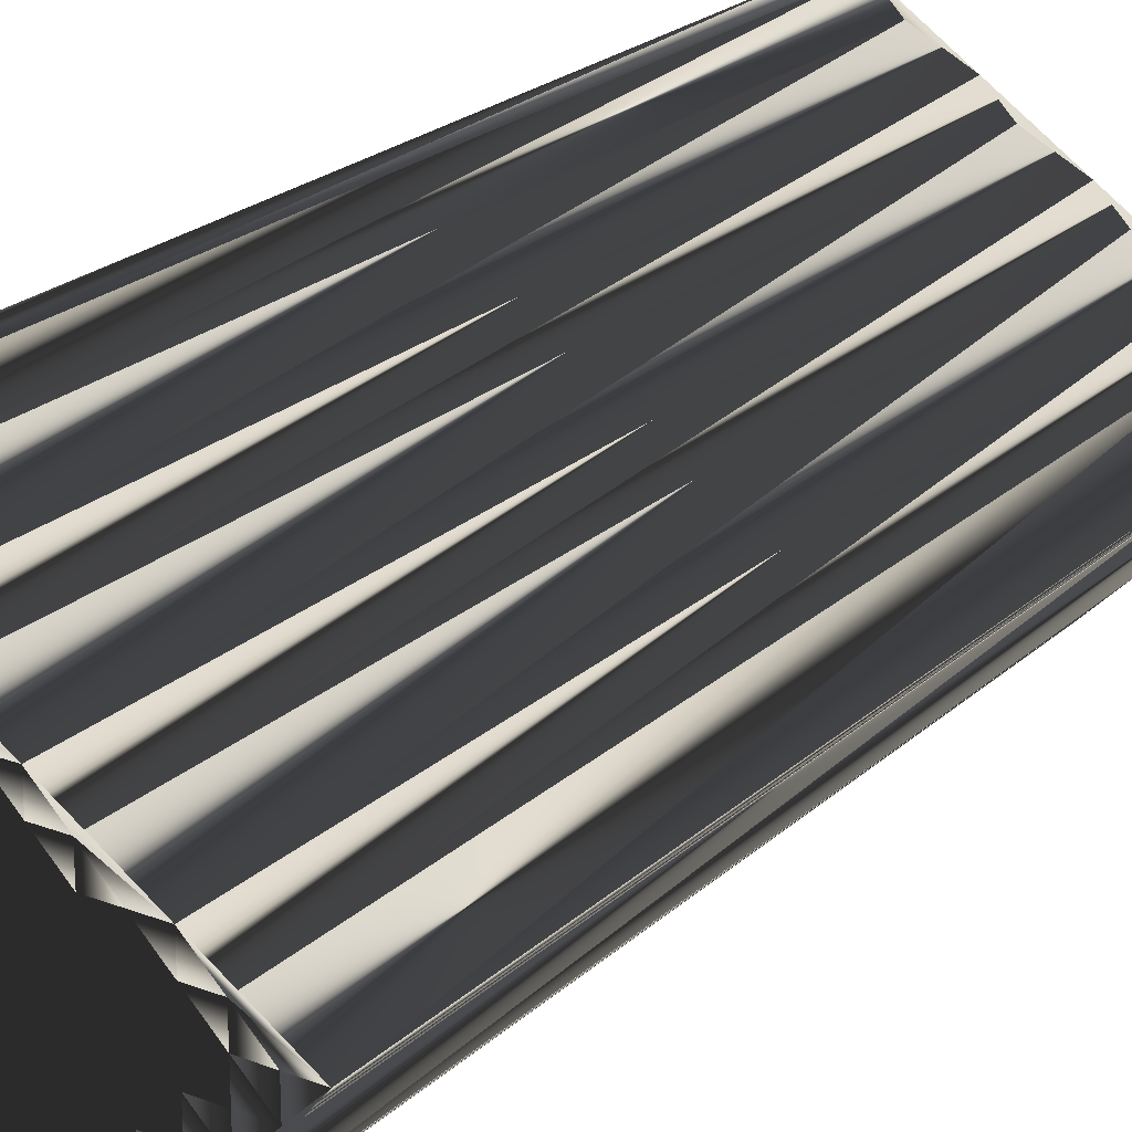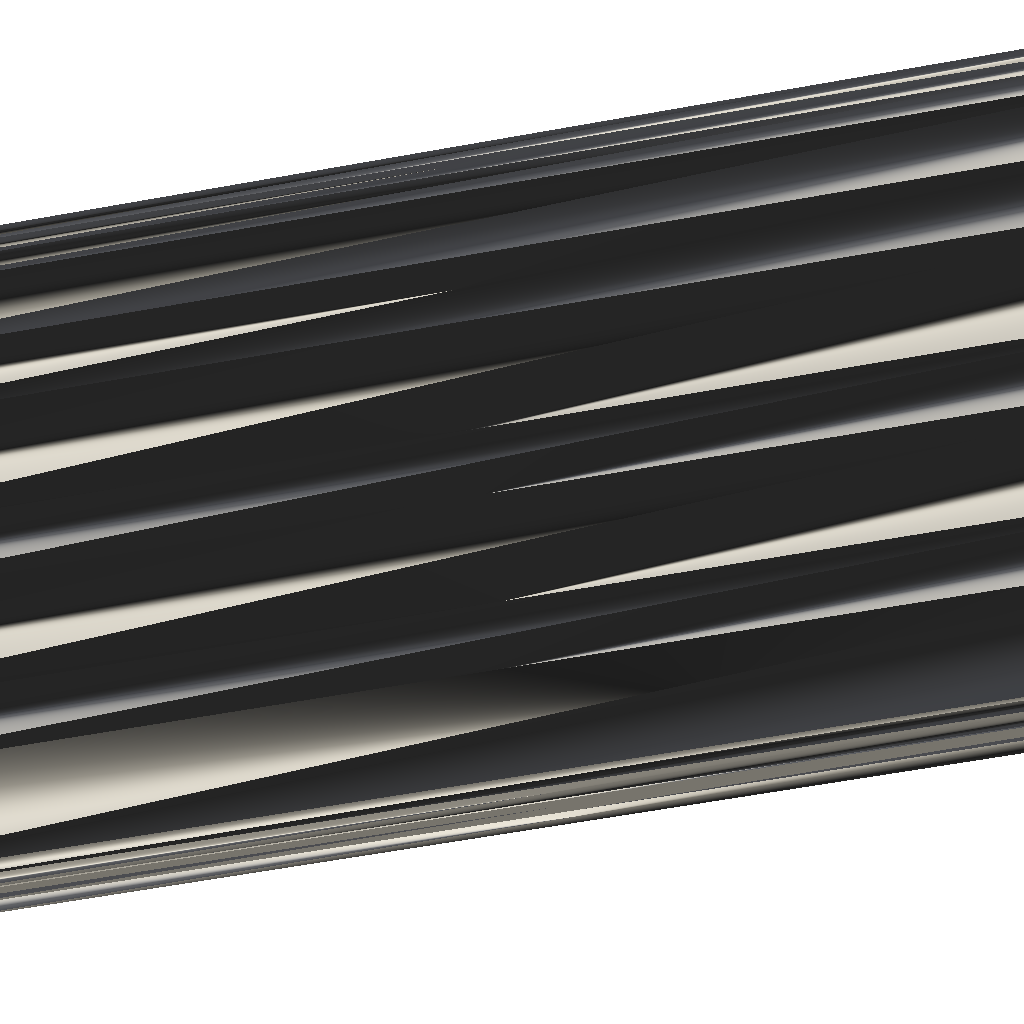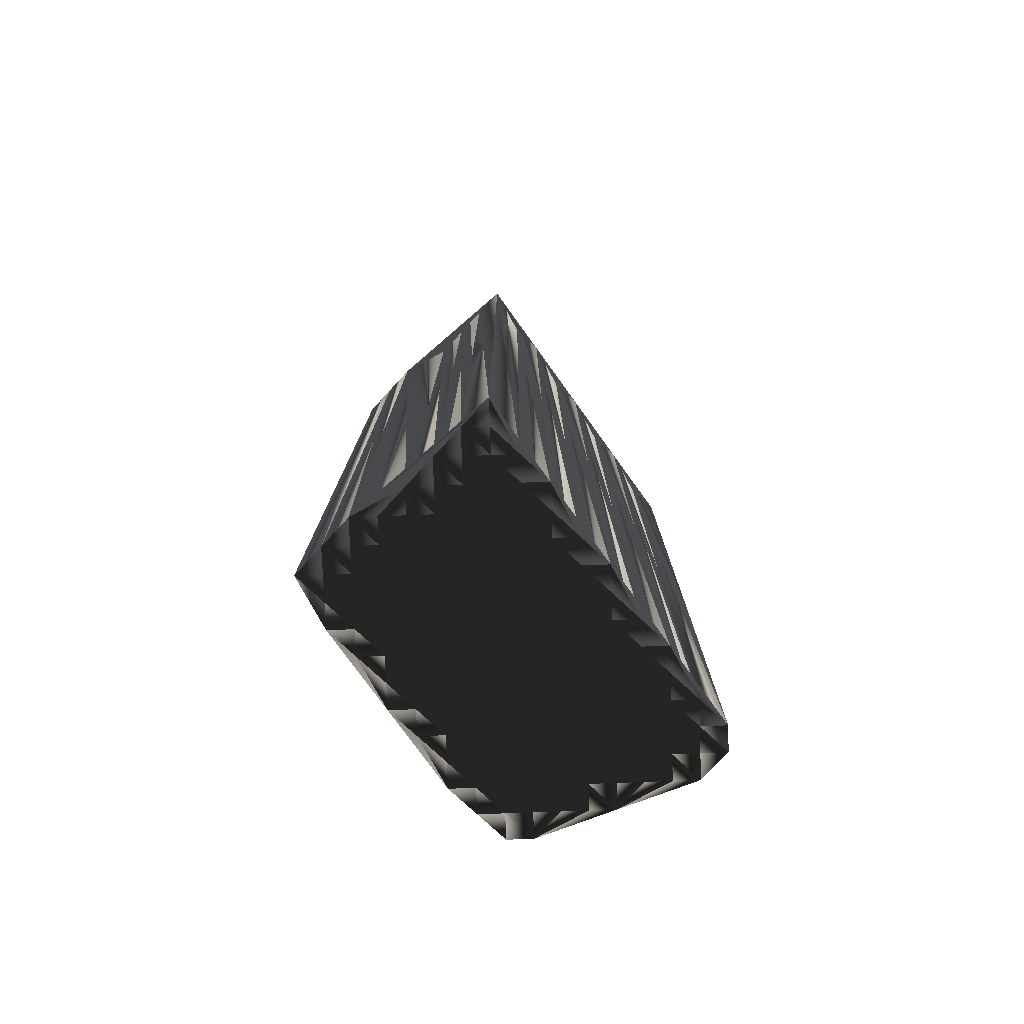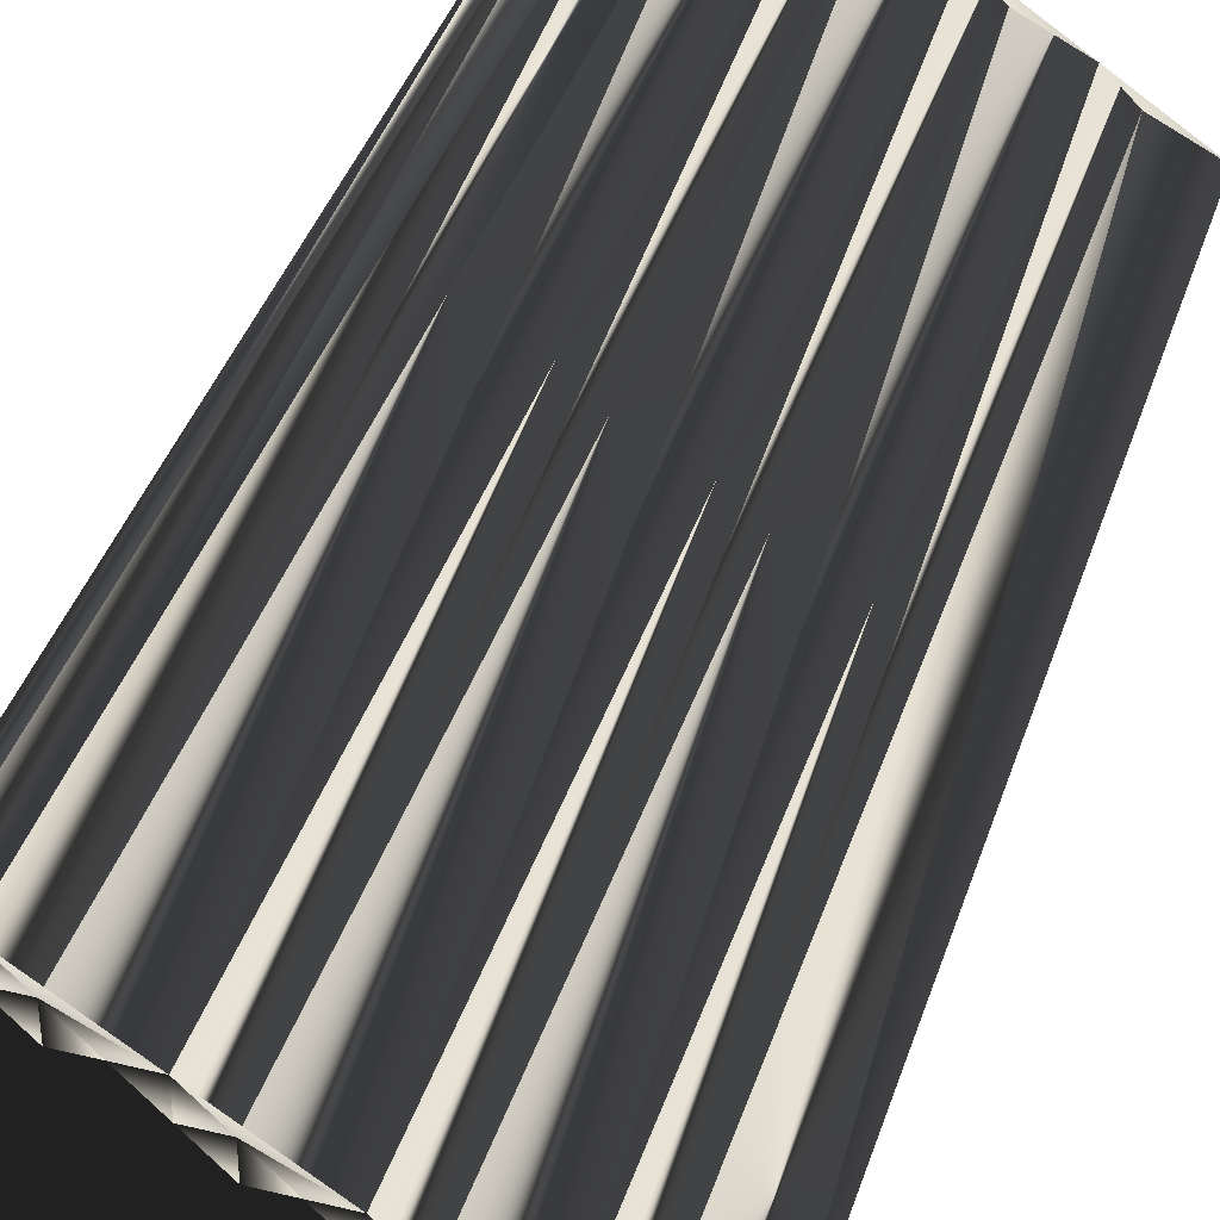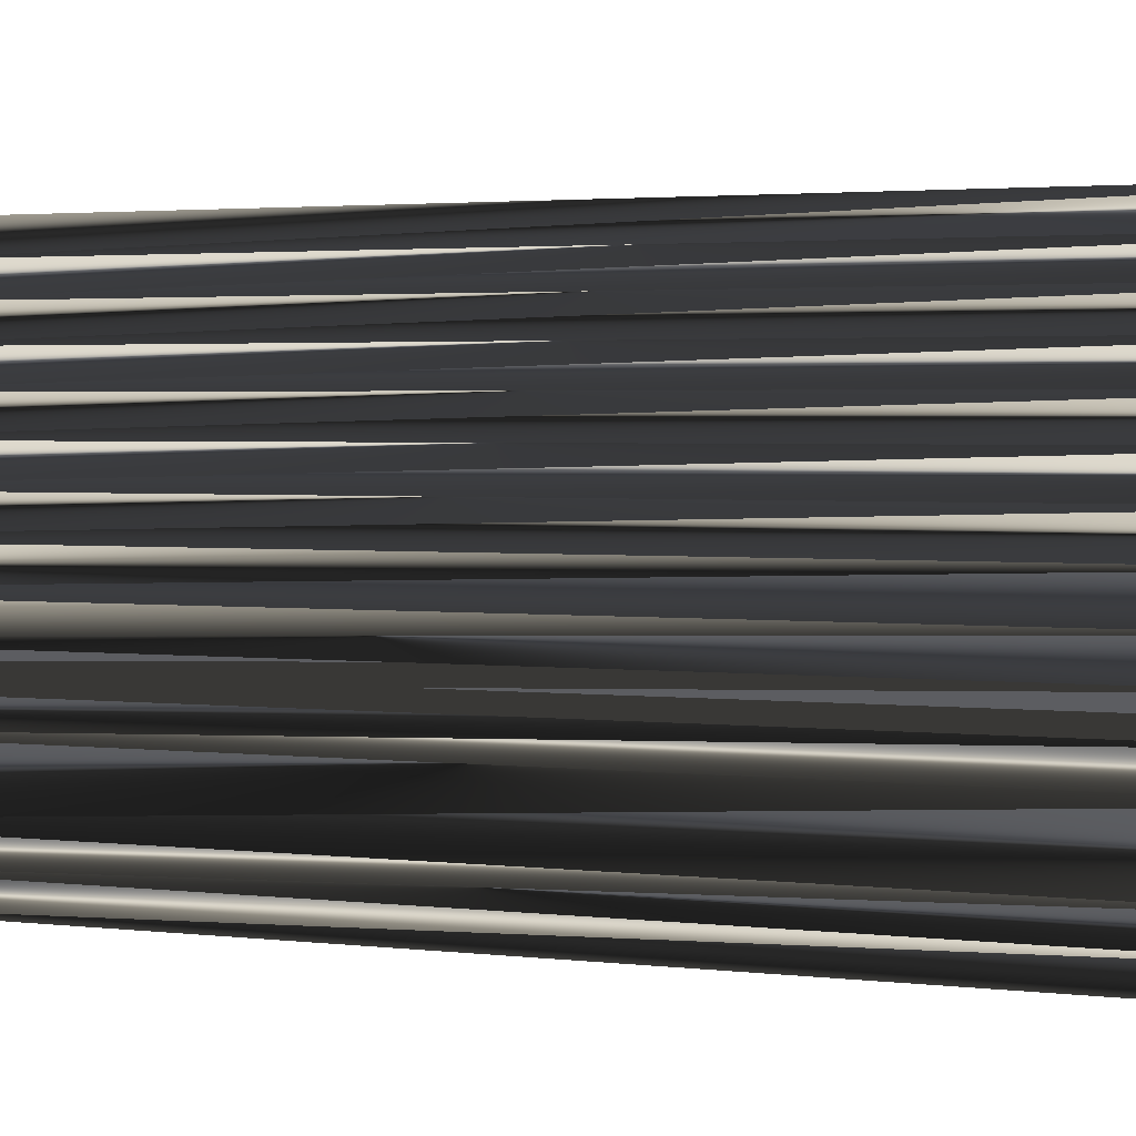
<metadata>
{"format":"obj","ext":"obj","renderer":"f3d","projection":"perspective","resolution":1024,"background":"white","views":[{"elev":22.4,"azim":33.4,"up":"+Y"},{"elev":-60.7,"azim":-79.4,"up":"+Y"},{"elev":-78.0,"azim":92.1,"up":"+Z"},{"elev":39.0,"azim":17.1,"up":"+Y"},{"elev":2.1,"azim":118.0,"up":"+Y"}]}
</metadata>
<code>
v 224.4 266.1 0
v 224.4 266.9 0
v 225.2 265.3 0
v 225.2 266.1 0
v 225.2 266.9 0
v 225.2 267.7 0
v 225.2 268.5 0
v 225.2 269.3 0
v 226 264.5 0
v 226 265.3 0
v 226 266.1 0
v 226 266.9 0
v 226 267.7 0
v 226 268.5 0
v 226 269.3 0
v 226 270.1 0
v 226 270.9 0
v 226 271.7 0
v 226.8 264.5 0
v 226.8 265.3 0
v 226.8 266.1 0
v 226.8 266.9 0
v 226.8 267.7 0
v 226.8 268.5 0
v 226.8 269.3 0
v 226.8 270.1 0
v 226.8 270.9 0
v 226.8 271.7 0
v 226.8 272.5 0
v 227.6 263.7 0
v 227.6 264.5 0
v 227.6 265.3 0
v 227.6 266.1 0
v 227.6 266.9 0
v 227.6 267.7 0
v 227.6 268.5 0
v 227.6 269.3 0
v 227.6 270.1 0
v 227.6 270.9 0
v 227.6 271.7 0
v 227.6 272.5 0
v 228.4 262.9 0
v 228.4 263.7 0
v 228.4 264.5 0
v 228.4 265.3 0
v 228.4 266.1 0
v 228.4 266.9 0
v 228.4 267.7 0
v 228.4 268.5 0
v 228.4 269.3 0
v 228.4 270.1 0
v 228.4 270.9 0
v 228.4 271.7 0
v 229.2 262.9 0
v 229.2 263.7 0
v 229.2 264.5 0
v 229.2 265.3 0
v 229.2 266.1 0
v 229.2 266.9 0
v 229.2 267.7 0
v 229.2 268.5 0
v 229.2 269.3 0
v 229.2 270.1 0
v 229.2 270.9 0
v 230 262.1 0
v 230 262.9 0
v 230 263.7 0
v 230 264.5 0
v 230 265.3 0
v 230 266.1 0
v 230 266.9 0
v 230 267.7 0
v 230 268.5 0
v 230 269.3 0
v 230 270.1 0
v 230 270.9 0
v 230.8 261.3 0
v 230.8 262.1 0
v 230.8 262.9 0
v 230.8 263.7 0
v 230.8 264.5 0
v 230.8 265.3 0
v 230.8 266.1 0
v 230.8 266.9 0
v 230.8 267.7 0
v 230.8 268.5 0
v 230.8 269.3 0
v 230.8 270.1 0
v 231.6 261.3 0
v 231.6 262.1 0
v 231.6 262.9 0
v 231.6 263.7 0
v 231.6 264.5 0
v 231.6 265.3 0
v 231.6 266.1 0
v 231.6 266.9 0
v 231.6 267.7 0
v 231.6 268.5 0
v 231.6 269.3 0
v 232.4 260.5 0
v 232.4 261.3 0
v 232.4 262.1 0
v 232.4 262.9 0
v 232.4 263.7 0
v 232.4 264.5 0
v 232.4 265.3 0
v 232.4 266.1 0
v 232.4 266.9 0
v 232.4 267.7 0
v 232.4 268.5 0
v 232.4 269.3 0
v 233.2 261.3 0
v 233.2 262.1 0
v 233.2 262.9 0
v 233.2 263.7 0
v 233.2 264.5 0
v 233.2 265.3 0
v 233.2 266.1 0
v 233.2 266.9 0
v 233.2 267.7 0
v 233.2 268.5 0
v 234 262.1 0
v 234 262.9 0
v 234 263.7 0
v 234 264.5 0
v 234 265.3 0
v 234 266.1 0
v 234 266.9 0
v 234 267.7 0
v 234.8 263.7 0
v 234.8 264.5 0
v 234.8 265.3 0
v 234.8 266.1 0
v 234.8 266.9 0
v 234.8 267.7 0
v 235.6 264.5 0
v 235.6 265.3 0
v 235.6 266.1 0
v 235.6 266.9 0
v 236.4 265.3 0
v 236.4 266.1 0
v 237.2 266.1 0
v 224.4 266.1 30
v 224.4 266.9 30
v 225.2 265.3 30
v 225.2 266.1 30
v 225.2 266.9 30
v 225.2 267.7 30
v 225.2 268.5 30
v 225.2 269.3 30
v 226 264.5 30
v 226 265.3 30
v 226 266.1 30
v 226 266.9 30
v 226 267.7 30
v 226 268.5 30
v 226 269.3 30
v 226 270.1 30
v 226 270.9 30
v 226 271.7 30
v 226.8 264.5 30
v 226.8 265.3 30
v 226.8 266.1 30
v 226.8 266.9 30
v 226.8 267.7 30
v 226.8 268.5 30
v 226.8 269.3 30
v 226.8 270.1 30
v 226.8 270.9 30
v 226.8 271.7 30
v 226.8 272.5 30
v 227.6 263.7 30
v 227.6 264.5 30
v 227.6 265.3 30
v 227.6 266.1 30
v 227.6 266.9 30
v 227.6 267.7 30
v 227.6 268.5 30
v 227.6 269.3 30
v 227.6 270.1 30
v 227.6 270.9 30
v 227.6 271.7 30
v 227.6 272.5 30
v 228.4 262.9 30
v 228.4 263.7 30
v 228.4 264.5 30
v 228.4 265.3 30
v 228.4 266.1 30
v 228.4 266.9 30
v 228.4 267.7 30
v 228.4 268.5 30
v 228.4 269.3 30
v 228.4 270.1 30
v 228.4 270.9 30
v 228.4 271.7 30
v 229.2 262.9 30
v 229.2 263.7 30
v 229.2 264.5 30
v 229.2 265.3 30
v 229.2 266.1 30
v 229.2 266.9 30
v 229.2 267.7 30
v 229.2 268.5 30
v 229.2 269.3 30
v 229.2 270.1 30
v 229.2 270.9 30
v 230 262.1 30
v 230 262.9 30
v 230 263.7 30
v 230 264.5 30
v 230 265.3 30
v 230 266.1 30
v 230 266.9 30
v 230 267.7 30
v 230 268.5 30
v 230 269.3 30
v 230 270.1 30
v 230 270.9 30
v 230.8 261.3 30
v 230.8 262.1 30
v 230.8 262.9 30
v 230.8 263.7 30
v 230.8 264.5 30
v 230.8 265.3 30
v 230.8 266.1 30
v 230.8 266.9 30
v 230.8 267.7 30
v 230.8 268.5 30
v 230.8 269.3 30
v 230.8 270.1 30
v 231.6 261.3 30
v 231.6 262.1 30
v 231.6 262.9 30
v 231.6 263.7 30
v 231.6 264.5 30
v 231.6 265.3 30
v 231.6 266.1 30
v 231.6 266.9 30
v 231.6 267.7 30
v 231.6 268.5 30
v 231.6 269.3 30
v 232.4 260.5 30
v 232.4 261.3 30
v 232.4 262.1 30
v 232.4 262.9 30
v 232.4 263.7 30
v 232.4 264.5 30
v 232.4 265.3 30
v 232.4 266.1 30
v 232.4 266.9 30
v 232.4 267.7 30
v 232.4 268.5 30
v 232.4 269.3 30
v 233.2 261.3 30
v 233.2 262.1 30
v 233.2 262.9 30
v 233.2 263.7 30
v 233.2 264.5 30
v 233.2 265.3 30
v 233.2 266.1 30
v 233.2 266.9 30
v 233.2 267.7 30
v 233.2 268.5 30
v 234 262.1 30
v 234 262.9 30
v 234 263.7 30
v 234 264.5 30
v 234 265.3 30
v 234 266.1 30
v 234 266.9 30
v 234 267.7 30
v 234.8 263.7 30
v 234.8 264.5 30
v 234.8 265.3 30
v 234.8 266.1 30
v 234.8 266.9 30
v 234.8 267.7 30
v 235.6 264.5 30
v 235.6 265.3 30
v 235.6 266.1 30
v 235.6 266.9 30
v 236.4 265.3 30
v 236.4 266.1 30
v 237.2 266.1 30
f 34 23 22
f 76 53 64
f 10 11 4
f 22 13 12
f 27 26 38
f 72 61 60
f 60 49 48
f 142 135 139
f 47 35 34
f 66 79 67
f 135 129 134
f 66 78 79
f 98 87 86
f 12 11 21
f 43 44 31
f 82 70 69
f 69 68 81
f 37 50 38
f 46 33 45
f 107 108 96
f 15 24 25
f 10 4 3
f 22 33 34
f 4 5 2
f 8 14 15
f 50 51 38
f 8 17 18
f 38 51 39
f 18 17 27
f 26 16 25
f 40 29 28
f 39 28 27
f 50 62 51
f 15 14 24
f 26 37 38
f 84 83 95
f 40 39 52
f 93 81 92
f 110 109 120
f 85 72 84
f 70 59 58
f 73 72 85
f 40 53 41
f 86 85 97
f 107 96 95
f 93 82 81
f 127 126 132
f 132 137 133
f 128 133 134
f 136 122 140
f 67 79 80
f 127 118 126
f 116 117 106
f 101 90 89
f 118 117 126
f 116 124 125
f 131 125 130
f 91 90 102
f 105 115 116
f 132 131 136
f 130 123 122
f 130 122 136
f 80 91 92
f 105 104 115
f 122 114 113
f 20 10 19
f 19 9 30
f 54 65 66
f 65 54 42
f 3 9 10
f 10 9 19
f 21 20 32
f 42 43 30
f 9 42 30
f 67 56 55
f 32 20 31
f 31 19 30
f 66 65 78
f 54 55 43
f 43 31 30
f 66 67 55
f 54 43 42
f 32 31 44
f 81 68 80
f 69 58 57
f 94 83 82
f 43 55 44
f 45 56 57
f 54 66 55
f 55 56 44
f 32 44 45
f 45 44 56
f 47 34 46
f 46 45 57
f 57 56 68
f 68 56 67
f 59 47 58
f 58 46 57
f 21 32 33
f 33 32 45
f 59 48 47
f 47 46 58
f 23 14 13
f 34 33 46
f 12 5 11
f 11 10 20
f 21 11 20
f 20 19 31
f 7 8 2
f 5 6 2
f 4 1 3
f 1 4 2
f 4 11 5
f 6 12 13
f 14 7 13
f 13 7 6
f 12 21 22
f 22 21 33
f 36 25 24
f 23 13 22
f 25 36 37
f 59 60 48
f 5 12 6
f 6 7 2
f 14 23 24
f 24 23 35
f 7 14 8
f 8 15 16
f 16 15 25
f 8 16 17
f 17 16 26
f 40 41 29
f 28 18 27
f 29 18 28
f 27 17 26
f 26 25 37
f 40 28 39
f 39 27 38
f 37 36 49
f 39 51 52
f 52 63 64
f 97 98 86
f 52 64 53
f 52 53 40
f 52 51 63
f 76 64 75
f 63 75 64
f 87 75 74
f 63 62 74
f 74 73 86
f 75 63 74
f 61 62 50
f 73 74 62
f 35 48 36
f 61 50 49
f 49 50 37
f 61 73 62
f 62 63 51
f 36 24 35
f 35 23 34
f 49 36 48
f 48 35 47
f 60 71 72
f 60 61 49
f 73 61 72
f 71 60 59
f 84 72 71
f 70 58 69
f 84 71 83
f 83 70 82
f 95 94 106
f 120 119 128
f 97 96 108
f 119 108 118
f 59 70 71
f 71 70 83
f 97 85 96
f 96 84 95
f 74 86 87
f 111 88 99
f 76 41 53
f 76 75 88
f 111 99 110
f 87 98 99
f 87 88 75
f 88 87 99
f 121 110 120
f 86 73 85
f 85 84 96
f 97 109 98
f 98 109 110
f 97 108 109
f 109 108 119
f 99 98 110
f 135 121 129
f 111 76 88
f 111 110 121
f 134 129 128
f 121 120 129
f 119 120 109
f 129 120 128
f 135 134 139
f 135 111 121
f 141 139 138
f 108 107 118
f 119 127 128
f 128 127 133
f 133 127 132
f 127 119 118
f 82 93 94
f 133 137 138
f 133 138 134
f 140 141 138
f 138 139 134
f 140 142 141
f 141 142 139
f 131 126 125
f 137 140 138
f 113 112 122
f 132 136 137
f 130 124 123
f 136 140 137
f 116 115 124
f 123 115 114
f 126 117 125
f 125 124 130
f 132 126 131
f 131 130 136
f 118 107 117
f 117 116 125
f 95 83 94
f 106 105 116
f 117 107 106
f 106 107 95
f 69 57 68
f 68 67 80
f 82 69 81
f 81 80 92
f 93 104 105
f 93 105 94
f 106 94 105
f 104 93 92
f 113 114 103
f 104 114 115
f 78 77 89
f 79 91 80
f 79 78 90
f 91 103 92
f 42 77 65
f 65 77 78
f 102 90 101
f 77 100 89
f 103 102 113
f 91 79 90
f 90 78 89
f 140 122 142
f 89 100 101
f 101 100 112
f 92 103 104
f 104 103 114
f 124 115 123
f 123 114 122
f 103 91 102
f 102 101 112
f 113 102 112
f 165 176 164
f 195 218 206
f 153 152 146
f 155 164 154
f 168 169 180
f 203 214 202
f 191 202 190
f 277 284 281
f 177 189 176
f 221 208 209
f 271 277 276
f 220 208 221
f 229 240 228
f 153 154 163
f 186 185 173
f 212 224 211
f 210 211 223
f 192 179 180
f 175 188 187
f 250 249 238
f 166 157 167
f 146 152 145
f 175 164 176
f 147 146 144
f 156 150 157
f 193 192 180
f 159 150 160
f 193 180 181
f 159 160 169
f 158 168 167
f 171 182 170
f 170 181 169
f 204 192 193
f 156 157 166
f 179 168 180
f 225 226 237
f 181 182 194
f 223 235 234
f 251 252 262
f 214 227 226
f 201 212 200
f 214 215 227
f 195 182 183
f 227 228 239
f 238 249 237
f 224 235 223
f 268 269 274
f 279 274 275
f 275 270 276
f 264 278 282
f 221 209 222
f 260 269 268
f 259 258 248
f 232 243 231
f 259 260 268
f 266 258 267
f 267 273 272
f 232 233 244
f 257 247 258
f 273 274 278
f 265 272 264
f 264 272 278
f 233 222 234
f 246 247 257
f 256 264 255
f 152 162 161
f 151 161 172
f 207 196 208
f 196 207 184
f 151 145 152
f 151 152 161
f 162 163 174
f 185 184 172
f 184 151 172
f 198 209 197
f 162 174 173
f 161 173 172
f 207 208 220
f 197 196 185
f 173 185 172
f 209 208 197
f 185 196 184
f 173 174 186
f 210 223 222
f 200 211 199
f 225 236 224
f 197 185 186
f 198 187 199
f 208 196 197
f 198 197 186
f 186 174 187
f 186 187 198
f 176 189 188
f 187 188 199
f 198 199 210
f 198 210 209
f 189 201 200
f 188 200 199
f 174 163 175
f 174 175 187
f 190 201 189
f 188 189 200
f 156 165 155
f 175 176 188
f 147 154 153
f 152 153 162
f 153 163 162
f 161 162 173
f 150 149 144
f 148 147 144
f 143 146 145
f 146 143 144
f 153 146 147
f 154 148 155
f 149 156 155
f 149 155 148
f 163 154 164
f 163 164 175
f 167 178 166
f 155 165 164
f 178 167 179
f 202 201 190
f 154 147 148
f 149 148 144
f 165 156 166
f 165 166 177
f 156 149 150
f 157 150 158
f 157 158 167
f 158 150 159
f 158 159 168
f 183 182 171
f 160 170 169
f 160 171 170
f 159 169 168
f 167 168 179
f 170 182 181
f 169 181 180
f 178 179 191
f 193 181 194
f 205 194 206
f 240 239 228
f 206 194 195
f 195 194 182
f 193 194 205
f 206 218 217
f 217 205 206
f 217 229 216
f 204 205 216
f 215 216 228
f 205 217 216
f 204 203 192
f 216 215 204
f 190 177 178
f 192 203 191
f 192 191 179
f 215 203 204
f 205 204 193
f 166 178 177
f 165 177 176
f 178 191 190
f 177 190 189
f 213 202 214
f 203 202 191
f 203 215 214
f 202 213 201
f 214 226 213
f 200 212 211
f 213 226 225
f 212 225 224
f 236 237 248
f 261 262 270
f 238 239 250
f 250 261 260
f 212 201 213
f 212 213 225
f 227 239 238
f 226 238 237
f 228 216 229
f 230 253 241
f 183 218 195
f 217 218 230
f 241 253 252
f 240 229 241
f 230 229 217
f 229 230 241
f 252 263 262
f 215 228 227
f 226 227 238
f 251 239 240
f 251 240 252
f 250 239 251
f 250 251 261
f 240 241 252
f 263 277 271
f 218 253 230
f 252 253 263
f 271 276 270
f 262 263 271
f 262 261 251
f 262 271 270
f 276 277 281
f 253 277 263
f 281 283 280
f 249 250 260
f 269 261 270
f 269 270 275
f 269 275 274
f 261 269 260
f 235 224 236
f 279 275 280
f 280 275 276
f 283 282 280
f 281 280 276
f 284 282 283
f 284 283 281
f 268 273 267
f 282 279 280
f 254 255 264
f 278 274 279
f 266 272 265
f 282 278 279
f 257 258 266
f 257 265 256
f 259 268 267
f 266 267 272
f 268 274 273
f 272 273 278
f 249 260 259
f 258 259 267
f 225 237 236
f 247 248 258
f 249 259 248
f 249 248 237
f 199 211 210
f 209 210 222
f 211 224 223
f 222 223 234
f 246 235 247
f 247 235 236
f 236 248 247
f 235 246 234
f 256 255 245
f 256 246 257
f 219 220 231
f 233 221 222
f 220 221 232
f 245 233 234
f 219 184 207
f 219 207 220
f 232 244 243
f 242 219 231
f 244 245 255
f 221 233 232
f 220 232 231
f 264 282 284
f 242 231 243
f 242 243 254
f 245 234 246
f 245 246 256
f 257 266 265
f 256 265 264
f 233 245 244
f 243 244 254
f 244 255 254
f 1 143 3
f 3 145 143
f 3 145 9
f 9 151 145
f 9 151 30
f 30 172 151
f 30 172 42
f 42 184 172
f 42 184 65
f 65 207 184
f 65 207 77
f 77 219 207
f 77 219 100
f 100 242 219
f 100 242 112
f 112 254 242
f 112 254 122
f 122 264 254
f 122 264 130
f 130 272 264
f 130 272 136
f 136 278 272
f 136 278 140
f 140 282 278
f 140 282 142
f 142 284 282
f 142 284 139
f 139 281 284
f 139 281 135
f 135 277 281
f 135 277 121
f 121 263 277
f 121 263 111
f 111 253 263
f 111 253 88
f 88 230 253
f 88 230 76
f 76 218 230
f 76 218 53
f 53 195 218
f 53 195 41
f 41 183 195
f 41 183 29
f 29 171 183
f 29 171 18
f 18 160 171
f 18 160 8
f 8 150 160
f 8 150 2
f 2 144 150
f 2 144 1
f 1 143 144

</code>
